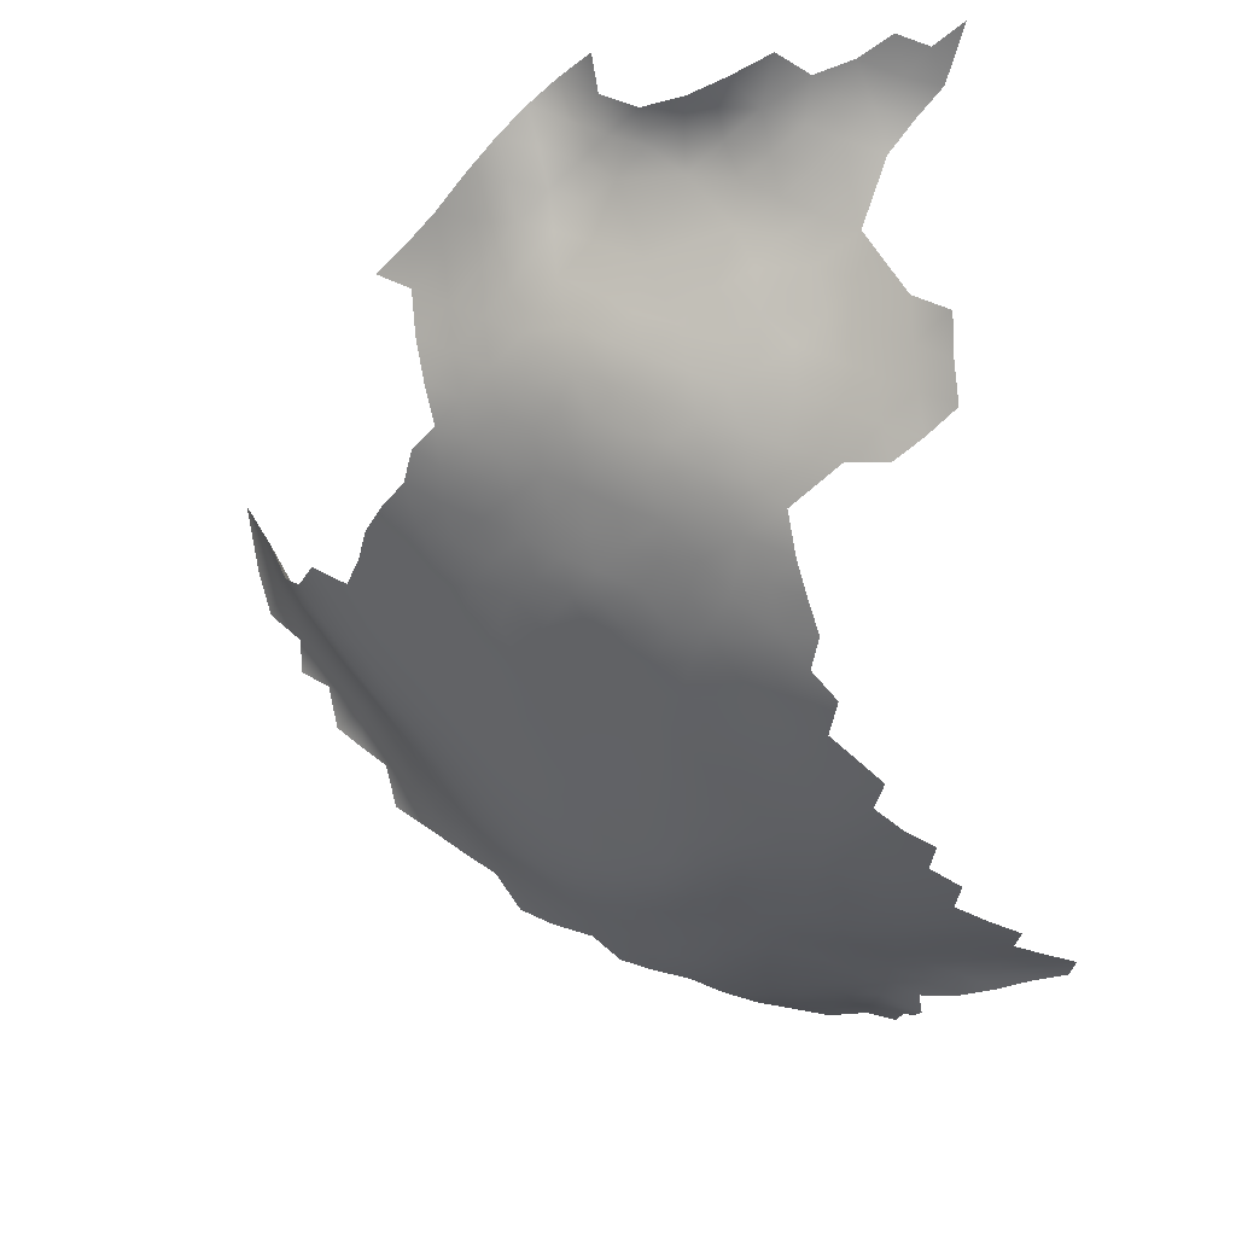
<metadata>
{"format":"obj","ext":"obj","renderer":"f3d","projection":"perspective","resolution":1024,"background":"white","views":[{"elev":-18.7,"azim":116.2,"up":"+Z"}]}
</metadata>
<code>
v 41.08 947.1 43.87
v 40.99 942.7 43.95
v 37.44 945 43.43
v 44.68 945 44.15
v 48.22 942.8 44.53
v 51.85 945 44.9
v 51.87 940.6 45.06
v 55.55 942.7 45.59
v 44.85 940.5 44.26
v 44.96 936.2 44.35
v 44.83 931.8 44.4
v 41.33 938.7 43.87
v 48.47 938.2 44.76
v 48.53 933.8 44.77
v 48.44 929.5 44.82
v 52.19 936 45.14
v 52.21 931.7 45.25
v 55.88 933.9 45.84
v 55.96 929.7 45.99
v 55.77 938.3 45.66
v 59.42 936.2 46.7
v 59.43 931.9 46.87
v 52.15 927.5 45.45
v 62.97 934.2 47.74
v 62.73 929.9 47.9
v 63.11 938.5 47.72
v 66.35 936.3 48.91
v 66.25 932.2 48.93
v 66.47 940.6 48.87
v 69.66 938.3 50.07
v 69.57 934.2 50.16
v 69.46 930.1 50.37
v 72.77 936.3 51.5
v 72.64 932.1 51.84
v 72.58 928.1 52.15
v 75.73 934.4 53.39
v 75.65 930.3 53.77
v 72.43 924.1 52.26
v 75.42 926.1 54.03
v 69.39 926.1 50.66
v 66.1 928 49.18
v 69.3 922 50.99
v 66.08 924 49.57
v 59.41 940.5 46.52
v 72.63 940.4 51.25
v 75.85 938.6 52.91
v 37.59 940.9 43.12
v 37.99 937.1 42.48
v 41.47 934.5 43.74
v 41.32 930.3 43.66
v 40.84 925.9 43.88
v 37.78 928.4 42.69
v 38.41 933 42.09
v 44.65 927.9 44.39
v 40.8 921.6 44.05
v 37.05 923.8 43.34
v 44.59 923.9 44.49
v 63.25 942.8 47.46
v 59.43 927.6 47.15
v 55.93 925.5 46.37
v 62.7 925.7 48.31
v 48.26 925.4 45.1
v 52.15 923.3 45.82
v 69.72 942.6 50.01
v 59.51 923.5 47.56
v 55.93 921.2 46.78
v 72.24 919.9 52.75
v 75.26 922 54.29
v 78.65 932.7 55.36
v 78.8 936.9 54.78
v 66.1 919.8 49.9
v 69.33 917.8 51.33
v 75.21 917.9 54.82
v 78.28 924.4 56.02
v 78.14 920.3 56.36
v 78.42 928.5 55.81
v 81.47 930.9 57.35
v 81.35 926.8 57.96
v 81.3 922.7 58.32
v 84.42 929.1 59.68
v 84.41 925.1 60.37
v 84.42 921.1 60.92
v 87.4 927.5 62.25
v 87.36 923.5 62.96
v 87.42 931.7 61.51
v 84.51 933.5 58.82
v 87.46 936 60.63
v 90.25 934.2 63.36
v 90.25 930.1 64.27
v 90.44 926.1 65.12
v 92.63 932.5 66.07
v 93.11 929 67.23
v 84.4 937.5 58.08
v 81.41 935 56.56
v 90.32 922.1 65.62
v 87.35 919.5 63.78
v 90.2 938.3 62.79
v 93.06 936.4 66
v 95.45 932.6 69.39
v 93.38 925.5 68
v 87.38 915.5 64.72
v 84.44 917 61.9
v 90.28 918.1 66.52
v 92.58 940.2 65.06
v 81.25 918.7 58.78
v 81.22 914.5 59.76
v 78.11 916 57.18
v 78.08 911.9 58.08
v 75.1 913.6 55.61
v 93.25 920.9 68.32
v 93.21 916.7 69.16
v 90.13 913.9 67.51
v 81.07 910.4 60.78
v 77.99 907.8 59.1
v 74.99 909.4 56.58
v 74.95 905.3 57.46
v 71.86 907 55.17
v 71.97 911.2 54.29
v 44.68 919.5 44.69
v 48.43 921.7 45.21
v 81.74 939.2 56.31
v 78.84 941 54.31
v 87.51 939.9 60.24
v 95.11 940.2 68.04
v 52.22 919.1 46.09
v 52.09 914.7 46.42
v 48.56 917.1 45.4
v 55.72 916.8 47.16
v 52.06 910.4 46.98
v 48.3 912.4 45.88
v 55.74 912.7 47.64
v 55.76 908.4 48.36
v 55.6 903.9 49.3
v 52.01 906.1 47.8
v 59.5 910.8 48.89
v 59.44 906.3 49.72
v 59.38 915.1 48.35
v 59.49 919.4 47.87
v 62.94 917.5 49.12
v 63.05 913.2 49.45
v 63.18 908.8 50.17
v 51.54 901.4 49.12
v 59.35 901.8 50.94
v 55.34 899.3 50.83
v 48.24 908 46.46
v 47.94 903.5 47.5
v 63.1 904.2 51.34
v 63.02 921.8 48.8
v 66.25 915.3 50.2
v 59.33 897.4 52.7
v 63.18 899.9 52.92
v 74.77 901.1 58.77
v 74.52 896.7 60.61
v 74.23 892.4 63.04
v 70.77 893.6 60.15
v 70.92 898 57.8
v 78.03 899.8 61.47
v 78 895.6 63.45
v 71.16 902.6 55.96
v 78.06 903.9 60.03
v 81.04 906.5 61.67
v 81.12 902.5 62.8
v 67.02 894.7 57.43
v 67.05 899 55.22
v 51.36 896.9 50.73
v 50.93 892.2 52.88
v 46.6 893.7 50.78
v 46.64 898.5 48.86
v 55.61 895.3 52.64
v 55.24 890.5 55.42
v 59.71 893.5 54.96
v 96.14 936.7 69.69
v 97.6 940.1 71.29
v 32.98 921.5 43.55
v 37 919.1 43.83
v 37.14 914.5 44.07
v 33.02 916.8 43.86
v 40.92 916.7 44.35
v 37.1 909.8 44.54
v 40.85 912 44.74
v 33.14 912.3 44.1
v 33.22 907.6 44.6
v 28.9 910.1 44.42
v 37.29 905.2 45.21
v 24.7 912.7 44.21
v 28.78 914.7 44.12
v 28.84 919.2 44.07
v 24.66 917.1 44.13
v 50.2 862.2 77.92
v 52.08 862 82.44
v 48.54 873.7 64.95
v 48.32 869.2 68.06
v 50.18 865.7 75.02
v 53.62 867.3 78.61
v 41.07 907.5 45.28
v 40.95 902.8 46.28
v 33.55 927.1 41.68
v 81.28 898.7 64.27
v 81.16 894.5 66.33
v 84.41 901.6 65.53
v 84.38 897.5 67.35
v 81.04 890.3 68.84
v 77.52 891.3 65.83
v 84.45 893.5 69.63
v 87.19 904.4 67.11
v 87.42 900.3 68.8
v 87.41 896.2 70.73
v 90.17 903.2 70.2
v 89.52 906.9 68.42
v 92.45 906.5 71.38
v 92.55 902.6 72.78
v 92.62 911.3 70.13
v 95.04 909.1 73.14
v 95.35 905 74.68
v 90.74 899.4 72.36
v 94.29 899.5 75.56
v 94.38 895.1 77.71
v 91.16 896.1 74.33
v 97.16 901.8 77.49
v 97.36 897.9 79.08
v 99.66 901.3 80.15
v 100.5 897.5 82.36
v 97.88 894.2 81.26
v 98.64 904.8 78.15
v 101.6 905.1 81.07
v 102.7 901.3 83.48
v 91.4 892.4 76.38
v 91.48 888.3 78.62
v 88.13 888.9 75.39
v 88.03 892.9 72.99
v 94.71 891.6 79.73
v 91.26 883.9 81.22
v 87.96 884.6 77.91
v 86.77 879.6 81.41
v 84.52 885.3 74.72
v 84.74 889.6 72.16
v 97.64 908.5 76.09
v 100.5 908.6 79.23
v 105.1 903.5 85.65
v 84.36 881.2 77.88
v 106.5 906.8 87.01
v 108.4 906.6 90.86
v 107.7 910.4 88.8
v 109.4 910.3 92.89
v 109.9 906.4 95.15
v 110.8 910.5 97.23
v 111 906.5 99.54
v 108.8 913.9 90.74
v 106.9 913.8 86.84
v 105.6 910.1 85.26
v 103.3 909.7 81.9
v 104.7 913.5 83.36
v 102.2 913.1 80.15
v 103.7 916.9 81.51
v 106 917.1 84.99
v 99.46 912.7 76.99
v 101.2 916.6 78.22
v 105.2 920.5 82.99
v 102.8 920.4 79.58
v 96.62 912.6 73.68
v 98.6 916.4 74.83
v 100.3 920.1 76.27
v 97.78 919.9 73.07
v 99.2 923.5 74.52
v 101.8 923.7 77.76
v 100.6 928 75.76
v 103.3 927.4 79.53
v 104.2 923.7 81.18
v 98.09 926.8 72.79
v 104.1 906.2 83.81
v 86.67 907.9 65.71
v 89.2 910.4 67.33
v 96.38 923.5 71.2
v 112.3 910.8 101.5
v 112.7 906.9 103.6
v 114.1 910.8 105.5
v 111.6 902.9 101.6
v 107 920.3 86.43
v 108 917.3 88.57
v 105.2 926.9 83.25
v 104.4 930.4 81.85
v 105.9 930.2 85.41
v 107 926.6 87.16
v 106.2 923.4 84.99
v 104.7 933.7 83.67
v 106.3 933.5 87.65
v 107.4 929.9 89.42
v 107.5 932.8 92.04
v 108.6 926.2 91.28
v 109.5 925.7 95.87
v 109.4 922.6 93.31
v 108.2 922.3 89.05
v 102.7 933.3 79.38
v 95.84 916 71.78
v 101.5 937.3 78.05
v 103.5 937.5 82.36
v 110.4 921.9 97.81
v 110.4 925.5 100.7
v 109.3 930.5 98.24
v 108.5 928.8 93.55
v 111.3 925.1 104.7
v 111.5 922 102.1
v 113.7 914.8 103.8
v 111.9 914.7 99.71
v 81.25 874.3 84.6
v 115.6 914.6 107.7
v 105.1 936.6 85.97
v 84.14 905.4 64.28
v 95.59 919.2 70.79
v 77.3 887 68.73
v 73.37 887.9 65.9
v 53.47 854.6 91.93
v 20.74 919.1 43.83
v 44.75 883.7 55.19
v 41.21 894.5 49.14
v 45.26 888.1 52.98
v 49.3 886.5 55.71
v 106.2 936.7 90
v 107.5 936.5 94.54
v 49.17 882.8 58.48
v 72.22 915.6 53.28
v 69.18 913.2 51.98
v 95.76 928.3 70.33
v 84.4 912.9 62.9
v 24.52 921.7 43.66
v 80.51 881.5 75.37
v 81.01 886.3 71.57
v 66.26 910.8 51.08
v 112.9 922.2 105.8
v 113 925.4 107.9
v 114.7 922.1 109.3
v 114.8 918.9 106.6
v 113 918.9 103.1
v 111.5 918.7 98.91
v 97.77 930.5 72.4
v 44.27 905.5 46.15
v 44.15 901.4 47.22
v 116.6 918.7 110.4
v 116.4 921.7 113
v 116.5 925 115
v 118.2 929.3 115.8
v 114.6 925 111.6
v 115.7 928.8 112.8
v 44.66 914.6 45.07
v 66.43 906.8 52.03
v 98.84 935.4 73.59
v 99.95 940.3 75.21
v 55.15 885.9 58.92
v 59.64 889.1 58.02
v 109.6 918.1 93.21
v 110.4 914.1 95.17
v 51.19 857.7 85.08
v 55.93 864.2 84.24
v 44.46 910 45.37
v 106 940.6 92.17
v 107.1 940.6 96.3
v 107 943.4 98.93
v 108.3 939.1 100.3
v 108.3 943.7 102.3
v 109.5 940.3 104.3
v 106.9 947 100.5
v 105.6 950.5 98.65
v 107.2 950.1 102.7
v 108.6 947.1 104.1
v 104.5 950.1 93.98
v 103.6 950.4 89.84
v 104.2 954.5 91.99
v 104.4 946.4 91.66
v 103.4 946.8 87.42
v 105.7 945.8 95.93
v 104.5 943.2 89.04
v 103.1 954.2 87.74
v 103.7 958.3 89.88
v 101.9 954.1 83.54
v 102.4 957.8 85.69
v 102.6 950.4 85.5
v 102.3 946.5 83.13
v 103.4 942.7 84.92
v 108.8 950.3 106.3
v 110.4 947.2 107.8
v 110 943.6 105.7
v 100.4 954 79.6
v 100.8 957.5 81.77
v 100.4 950.8 77.78
v 101.6 950.5 81.13
v 104.9 939.7 87.23
v 107.2 953.8 104.7
v 109.2 953.5 108.6
v 110.7 950.4 109.6
v 100.9 946.3 78.3
v 109.6 956.6 110.8
v 106.8 956.6 107.9
v 107.1 959.5 110.5
v 110.4 959.6 112.7
v 110.1 962.9 114.8
v 112.8 957 113.6
v 112.3 953.1 112.2
v 48.84 878.5 61.48
v 84.03 908.9 63.44
v 70.04 888.8 63.26
v 113.9 928.9 109.4
v 29.49 924.6 42.3
v 115.7 946.5 112.8
v 112.7 948.9 111.4
v 66.66 902.6 53.49
v 63.16 895.6 54.98
v 63.12 891.1 57.74
v 61.54 885.8 61.73
v 66.7 889.6 60.74
v 50.54 869.1 72.44
v 51.67 873.7 68.51
v 41.12 898.5 47.61
v 68.93 905.1 53.84
v 72.88 883 70.16
v 77.34 883 72.1
v 102 941.1 80.33
v 112.6 932.2 108.1
v 115.1 932.7 110.8
v 56.2 875.7 70.16
v 112.4 943.8 109.3
v 112.7 936.1 109
v 110.5 935.2 105.4
v 111.4 939.5 107.5
v 115.6 937.7 110.6
v 116 942 111.3
v 111.8 928.7 105.9
v 55.47 854 96.65
v 57.31 858.4 93.03
v 64.25 862.6 92.28
v 57.53 853.2 104.5
v 74.47 877.4 77.15
v 53.33 878 65.24
v 113.7 940 109.7
v 53.89 859 88.05
v 59.22 863.2 88.04
v 54.72 872.2 73.53
v 67.14 867.6 86.89
v 65.34 885.2 64.31
v 55.58 882.1 62.63
v 61.03 880.1 67.86
v 69.14 909 53.09
v 67.47 872.5 80.52
v 67.54 877.9 73.95
v 81.55 876.8 81.1
v 74.61 872.8 83.62
v 61.36 868.6 82.35
v 86.97 911.5 65.29
v 60.77 873.4 76.03
v 68.41 884.1 66.99
v 73.44 867.1 92.28
f 308 399 271
f 111 309 294
f 269 323 335
f 384 382 385
f 391 388 392
f 426 417 401
f 393 391 392
f 393 394 391
f 359 361 364
f 342 340 339
f 61 43 148
f 39 38 35
f 441 345 328
f 77 69 94
f 33 30 45
f 379 388 389
f 379 389 380
f 73 68 75
f 301 426 330
f 42 67 72
f 332 329 331
f 401 330 426
f 301 330 329
f 54 50 11
f 333 302 329
f 333 329 332
f 361 363 364
f 32 31 34
f 28 24 27
f 27 31 28
f 99 335 323
f 40 35 38
f 28 31 32
f 243 241 250
f 43 41 40
f 331 329 330
f 224 221 219
f 37 35 34
f 34 36 37
f 259 268 258
f 381 359 364
f 357 361 359
f 381 380 420
f 299 290 300
f 251 253 252
f 296 295 416
f 296 293 295
f 70 46 122
f 265 262 264
f 252 255 249
f 87 123 97
f 343 401 418
f 91 88 98
f 362 363 361
f 265 268 259
f 259 262 265
f 42 40 38
f 255 252 254
f 262 263 264
f 364 379 380
f 364 380 381
f 121 70 122
f 418 401 417
f 41 32 40
f 264 273 269
f 264 263 273
f 65 61 148
f 209 205 271
f 338 332 331
f 254 259 258
f 32 35 40
f 32 34 35
f 286 282 285
f 286 285 307
f 139 149 140
f 43 40 42
f 267 268 265
f 267 265 266
f 323 100 92
f 239 270 241
f 31 27 30
f 31 30 33
f 67 321 72
f 71 42 72
f 59 61 65
f 92 100 90
f 73 67 68
f 73 321 67
f 103 96 95
f 103 101 96
f 84 82 81
f 266 265 264
f 266 264 269
f 83 84 81
f 173 346 172
f 173 347 346
f 80 83 81
f 297 302 334
f 84 95 96
f 102 96 101
f 287 283 282
f 287 282 286
f 279 249 255
f 279 255 278
f 18 22 19
f 101 447 324
f 65 138 66
f 45 46 33
f 64 45 30
f 116 117 115
f 68 38 39
f 322 441 328
f 322 118 441
f 21 22 18
f 389 397 404
f 69 77 76
f 49 50 53
f 114 116 115
f 363 387 379
f 363 379 364
f 69 70 94
f 334 302 333
f 255 254 258
f 224 238 225
f 117 441 118
f 399 447 271
f 399 324 447
f 308 161 399
f 160 116 114
f 250 241 270
f 68 74 75
f 68 39 74
f 213 237 214
f 27 26 29
f 27 29 30
f 331 342 339
f 331 339 338
f 59 22 25
f 424 433 425
f 59 19 22
f 319 355 356
f 161 160 114
f 64 30 29
f 33 36 34
f 33 34 31
f 360 359 381
f 261 263 262
f 307 285 296
f 115 117 118
f 41 28 32
f 77 80 78
f 77 78 76
f 108 109 107
f 212 272 112
f 387 392 388
f 387 388 379
f 256 257 253
f 37 69 76
f 37 36 69
f 377 376 369
f 283 280 282
f 283 284 280
f 102 101 324
f 172 124 173
f 238 224 237
f 261 260 294
f 383 374 382
f 88 87 97
f 81 78 80
f 318 355 319
f 318 319 288
f 211 208 210
f 261 256 260
f 43 71 148
f 43 42 71
f 89 83 85
f 26 27 24
f 2 47 3
f 89 92 90
f 89 91 92
f 113 161 114
f 5 6 7
f 60 19 59
f 422 421 417
f 422 423 421
f 18 20 21
f 18 16 20
f 222 221 226
f 251 252 250
f 272 271 447
f 272 209 271
f 251 250 270
f 21 20 44
f 18 17 16
f 89 88 91
f 89 85 88
f 37 39 35
f 65 60 59
f 65 66 60
f 73 109 321
f 73 107 109
f 210 208 209
f 120 57 62
f 131 126 128
f 141 328 345
f 282 280 281
f 282 281 285
f 242 241 243
f 261 262 257
f 261 257 256
f 309 111 110
f 114 115 108
f 114 108 113
f 76 39 37
f 76 74 39
f 391 394 396
f 221 224 225
f 19 17 18
f 56 51 55
f 10 9 13
f 385 382 374
f 97 104 98
f 97 98 88
f 7 6 8
f 180 354 195
f 36 70 69
f 36 33 46
f 36 46 70
f 15 54 11
f 131 128 137
f 283 287 289
f 285 281 293
f 285 293 296
f 78 79 74
f 78 74 76
f 284 292 278
f 358 356 357
f 164 151 405
f 86 94 93
f 113 399 161
f 14 16 17
f 67 42 38
f 67 38 68
f 375 372 374
f 375 374 383
f 15 11 14
f 139 140 137
f 106 108 107
f 28 25 24
f 28 41 25
f 253 257 254
f 253 254 252
f 205 308 271
f 205 200 308
f 126 125 128
f 126 127 125
f 284 258 268
f 284 268 280
f 61 41 43
f 58 29 26
f 22 24 25
f 22 21 24
f 248 249 279
f 248 243 249
f 160 161 162
f 278 258 284
f 278 255 258
f 103 95 110
f 103 110 111
f 140 135 137
f 145 129 134
f 226 221 225
f 298 302 297
f 131 129 126
f 413 345 441
f 413 441 117
f 220 219 221
f 130 129 145
f 125 63 66
f 366 369 376
f 157 160 162
f 86 77 94
f 210 213 214
f 210 214 211
f 94 70 121
f 94 121 93
f 15 17 23
f 15 14 17
f 115 118 109
f 115 109 108
f 10 49 12
f 10 12 9
f 131 137 135
f 198 157 162
f 342 331 330
f 132 134 129
f 132 129 131
f 358 359 360
f 358 357 359
f 85 87 88
f 85 86 87
f 301 329 302
f 301 302 298
f 159 413 117
f 159 117 116
f 113 108 106
f 369 378 377
f 107 105 106
f 96 82 84
f 96 102 82
f 120 119 57
f 81 82 79
f 81 79 78
f 244 242 243
f 244 243 248
f 159 116 152
f 11 50 49
f 376 374 372
f 376 372 366
f 276 275 274
f 276 303 306
f 286 318 288
f 286 288 287
f 267 281 280
f 267 280 268
f 111 112 103
f 133 132 136
f 133 134 132
f 107 73 75
f 107 75 105
f 318 286 307
f 283 292 284
f 283 289 292
f 309 273 263
f 80 85 83
f 51 52 50
f 60 66 63
f 60 63 23
f 63 120 62
f 14 10 13
f 14 13 16
f 213 210 212
f 292 289 291
f 2 3 1
f 2 1 4
f 249 250 252
f 249 243 250
f 140 141 135
f 140 328 141
f 152 160 157
f 152 116 160
f 259 257 262
f 259 254 257
f 132 131 135
f 61 59 25
f 61 25 41
f 205 209 208
f 205 208 206
f 351 244 248
f 351 248 350
f 137 138 139
f 101 103 112
f 246 244 351
f 130 126 129
f 49 53 48
f 49 48 12
f 245 242 244
f 318 307 386
f 12 47 2
f 12 48 47
f 336 195 354
f 215 216 218
f 4 5 9
f 423 420 433
f 55 51 57
f 55 57 119
f 371 386 378
f 371 378 369
f 75 74 79
f 75 79 105
f 5 13 9
f 5 7 13
f 354 130 145
f 10 11 49
f 10 14 11
f 275 277 247
f 143 136 147
f 369 366 368
f 369 368 371
f 294 309 263
f 294 263 261
f 337 196 336
f 390 384 385
f 343 340 342
f 23 17 19
f 23 19 60
f 51 54 57
f 51 50 54
f 87 86 93
f 143 133 136
f 2 9 12
f 2 4 9
f 198 162 200
f 136 132 135
f 105 79 82
f 151 147 405
f 158 157 198
f 128 125 66
f 139 148 71
f 83 89 90
f 148 138 65
f 148 139 138
f 246 304 274
f 8 44 20
f 199 158 198
f 199 198 201
f 220 221 222
f 220 222 223
f 308 200 162
f 308 162 161
f 367 366 372
f 367 365 366
f 297 290 298
f 328 149 322
f 328 140 149
f 62 57 54
f 62 54 15
f 218 217 227
f 321 109 118
f 321 118 322
f 206 200 205
f 175 178 176
f 385 377 390
f 279 350 248
f 220 216 219
f 201 200 206
f 201 198 200
f 23 62 15
f 23 63 62
f 136 135 141
f 420 425 433
f 373 367 372
f 373 372 375
f 180 176 178
f 196 337 412
f 215 208 211
f 21 26 24
f 21 44 26
f 7 16 13
f 165 142 144
f 204 201 207
f 299 298 290
f 56 55 175
f 365 368 366
f 365 370 368
f 153 152 157
f 71 149 139
f 71 72 149
f 337 336 146
f 56 52 51
f 227 217 231
f 181 179 182
f 182 179 184
f 218 227 230
f 354 344 130
f 177 175 176
f 177 176 181
f 197 52 56
f 274 303 276
f 274 304 303
f 84 83 90
f 84 90 95
f 217 216 220
f 217 218 216
f 153 157 158
f 246 245 244
f 186 188 187
f 186 185 188
f 86 85 80
f 86 80 77
f 179 176 180
f 179 181 176
f 304 246 351
f 231 228 227
f 7 8 20
f 7 20 16
f 325 187 188
f 385 374 376
f 385 376 377
f 310 202 327
f 156 153 155
f 180 344 354
f 180 178 344
f 123 87 93
f 150 169 144
f 300 289 287
f 163 164 156
f 163 156 155
f 433 424 421
f 433 421 423
f 325 188 313
f 143 147 151
f 204 199 201
f 230 229 236
f 405 345 413
f 405 147 345
f 52 53 50
f 44 58 26
f 146 145 134
f 207 201 206
f 130 344 127
f 130 127 126
f 150 406 171
f 341 340 343
f 290 289 300
f 290 291 289
f 128 138 137
f 128 66 138
f 183 185 186
f 174 175 177
f 147 136 141
f 147 141 345
f 154 155 153
f 246 247 245
f 216 215 211
f 202 199 204
f 179 180 195
f 179 195 184
f 397 391 396
f 203 199 202
f 203 158 199
f 120 63 125
f 169 165 144
f 247 274 275
f 247 246 274
f 120 127 119
f 120 125 127
f 187 174 177
f 406 150 151
f 99 323 92
f 99 92 91
f 154 158 203
f 154 153 158
f 322 149 72
f 322 72 321
f 317 314 316
f 418 417 421
f 186 187 177
f 227 228 229
f 227 229 230
f 150 144 143
f 150 143 151
f 370 361 357
f 204 207 230
f 204 230 236
f 300 287 288
f 233 229 228
f 407 171 406
f 196 195 336
f 196 184 195
f 112 272 447
f 112 447 101
f 113 324 399
f 174 56 175
f 320 314 317
f 171 169 150
f 142 146 134
f 142 134 133
f 224 219 214
f 224 214 237
f 344 178 119
f 344 119 127
f 178 175 55
f 178 55 119
f 327 236 235
f 102 105 82
f 102 106 105
f 336 354 145
f 336 145 146
f 181 186 177
f 181 183 186
f 167 168 165
f 167 165 166
f 144 142 133
f 144 133 143
f 360 423 422
f 235 229 233
f 235 236 229
f 362 361 370
f 362 370 365
f 415 310 327
f 238 253 251
f 183 181 182
f 310 203 202
f 381 423 360
f 381 420 423
f 380 389 404
f 156 152 153
f 156 159 152
f 397 389 388
f 397 388 391
f 232 233 228
f 124 98 104
f 297 291 290
f 323 269 273
f 323 273 100
f 401 342 330
f 401 343 342
f 202 236 327
f 202 204 236
f 168 337 146
f 110 273 309
f 110 100 273
f 106 324 113
f 106 102 324
f 238 237 256
f 238 256 253
f 251 225 238
f 251 270 225
f 311 203 310
f 355 318 386
f 355 386 371
f 226 270 239
f 226 225 270
f 168 142 165
f 168 146 142
f 311 154 203
f 260 237 213
f 260 256 237
f 166 165 169
f 303 333 332
f 303 332 306
f 400 154 311
f 172 98 124
f 215 206 208
f 306 332 338
f 428 312 434
f 418 421 424
f 212 209 272
f 212 210 209
f 223 231 217
f 223 217 220
f 240 235 233
f 406 164 163
f 406 151 164
f 207 206 215
f 405 413 159
f 326 235 240
f 170 166 169
f 170 169 171
f 407 406 163
f 218 207 215
f 218 230 207
f 189 194 190
f 189 193 194
f 266 269 335
f 279 278 292
f 95 100 110
f 95 90 100
f 164 405 159
f 164 159 156
f 400 409 155
f 400 155 154
f 449 400 311
f 346 347 295
f 260 213 212
f 420 403 425
f 386 307 296
f 412 337 168
f 347 416 295
f 197 174 402
f 197 56 174
f 326 415 327
f 326 327 235
f 427 312 428
f 414 449 311
f 304 333 303
f 304 334 333
f 99 346 335
f 99 172 346
f 111 212 112
f 349 171 407
f 349 170 171
f 414 310 415
f 414 311 310
f 99 98 172
f 99 91 98
f 348 170 349
f 216 214 219
f 216 211 214
f 393 395 394
f 420 380 404
f 420 404 403
f 212 294 260
f 212 111 294
f 411 192 191
f 438 408 409
f 428 434 435
f 267 293 281
f 356 370 357
f 402 174 187
f 409 407 163
f 409 163 155
f 402 187 325
f 378 386 296
f 378 296 416
f 234 240 233
f 234 233 232
f 297 350 291
f 350 297 334
f 377 378 416
f 377 416 390
f 350 279 292
f 350 292 291
f 355 371 368
f 408 349 407
f 408 407 409
f 438 400 449
f 438 409 400
f 411 410 192
f 432 191 398
f 432 411 191
f 419 411 432
f 444 240 234
f 353 190 194
f 436 411 419
f 436 410 411
f 351 350 334
f 351 334 304
f 362 387 363
f 358 319 356
f 353 435 434
f 358 360 422
f 442 446 448
f 299 300 288
f 355 370 356
f 355 368 370
f 348 320 317
f 422 417 426
f 408 348 349
f 408 439 348
f 168 167 315
f 168 315 412
f 298 426 301
f 194 193 410
f 190 353 434
f 190 434 352
f 367 362 365
f 436 194 410
f 266 293 267
f 299 288 319
f 437 446 442
f 166 316 167
f 166 317 316
f 390 416 347
f 442 448 443
f 170 317 166
f 170 348 317
f 445 444 305
f 439 432 398
f 440 439 408
f 440 408 438
f 448 436 419
f 440 419 432
f 440 432 439
f 450 429 437
f 440 438 449
f 431 415 326
f 439 320 348
f 439 398 320
f 442 443 431
f 442 431 445
f 305 444 234
f 429 428 435
f 430 427 428
f 444 326 240
f 446 435 353
f 431 444 445
f 431 326 444
f 437 429 435
f 437 435 446
f 446 353 194
f 431 443 414
f 431 414 415
f 437 442 445
f 448 440 443
f 448 419 440
f 443 449 414
f 443 440 449
f 448 194 436
f 448 446 194
f 450 437 445
f 450 445 305
f 429 430 428
f 450 430 429
f 293 346 295
f 346 266 335
f 346 293 266
f 299 426 298
f 358 299 319
f 299 422 426
f 299 358 422

</code>
